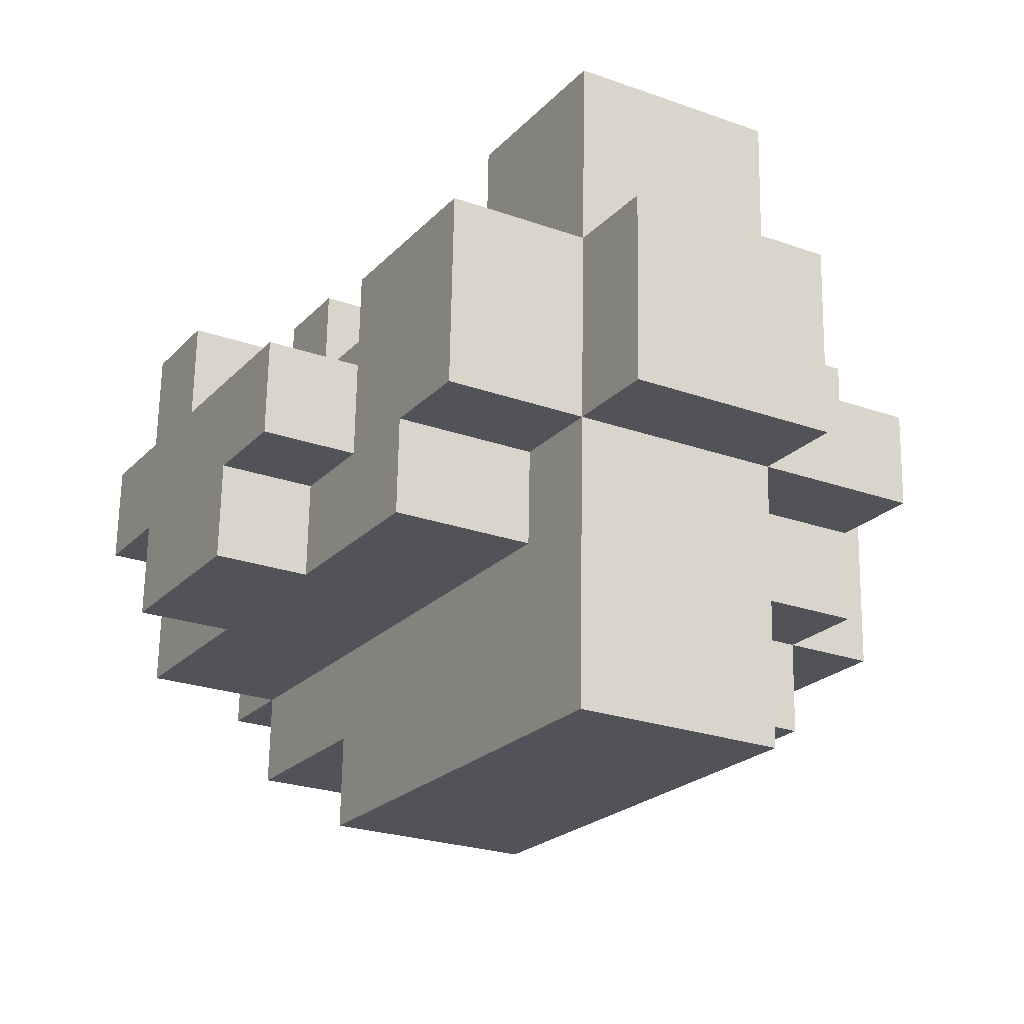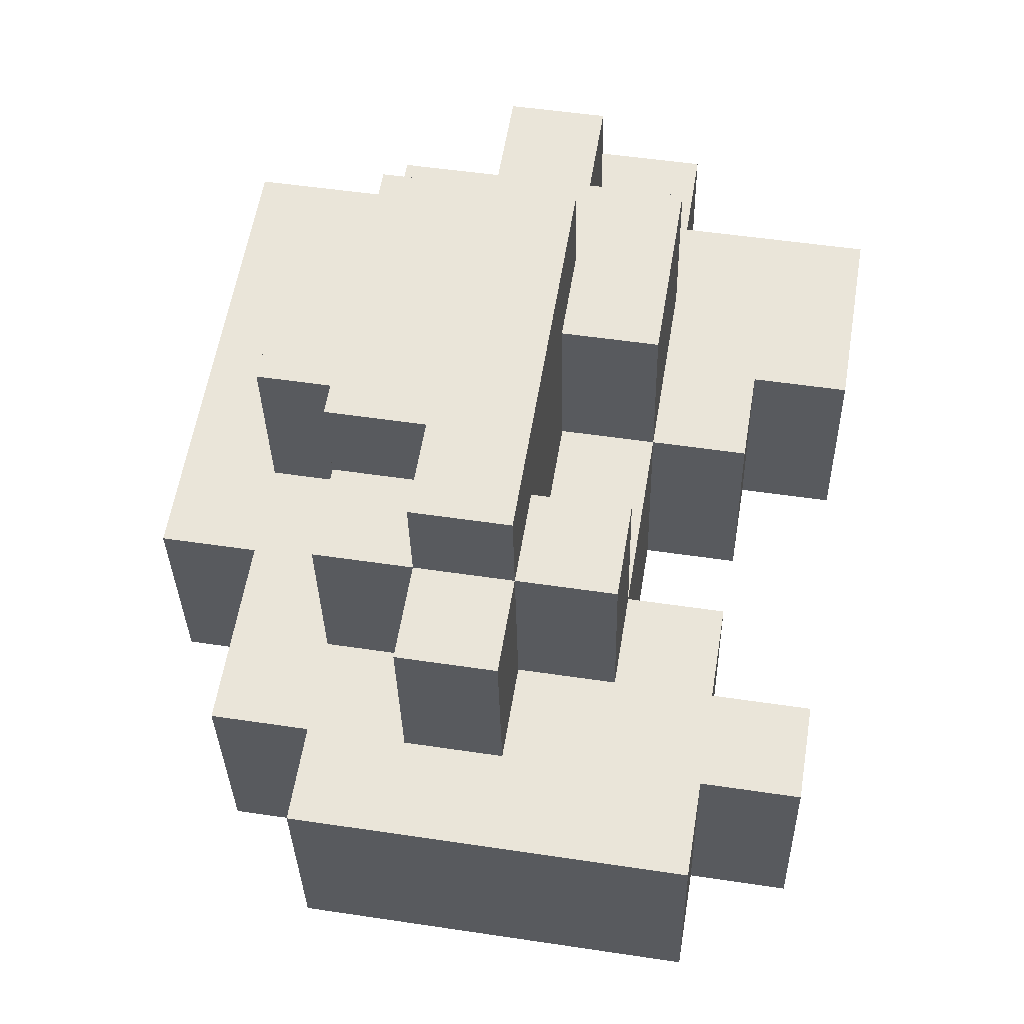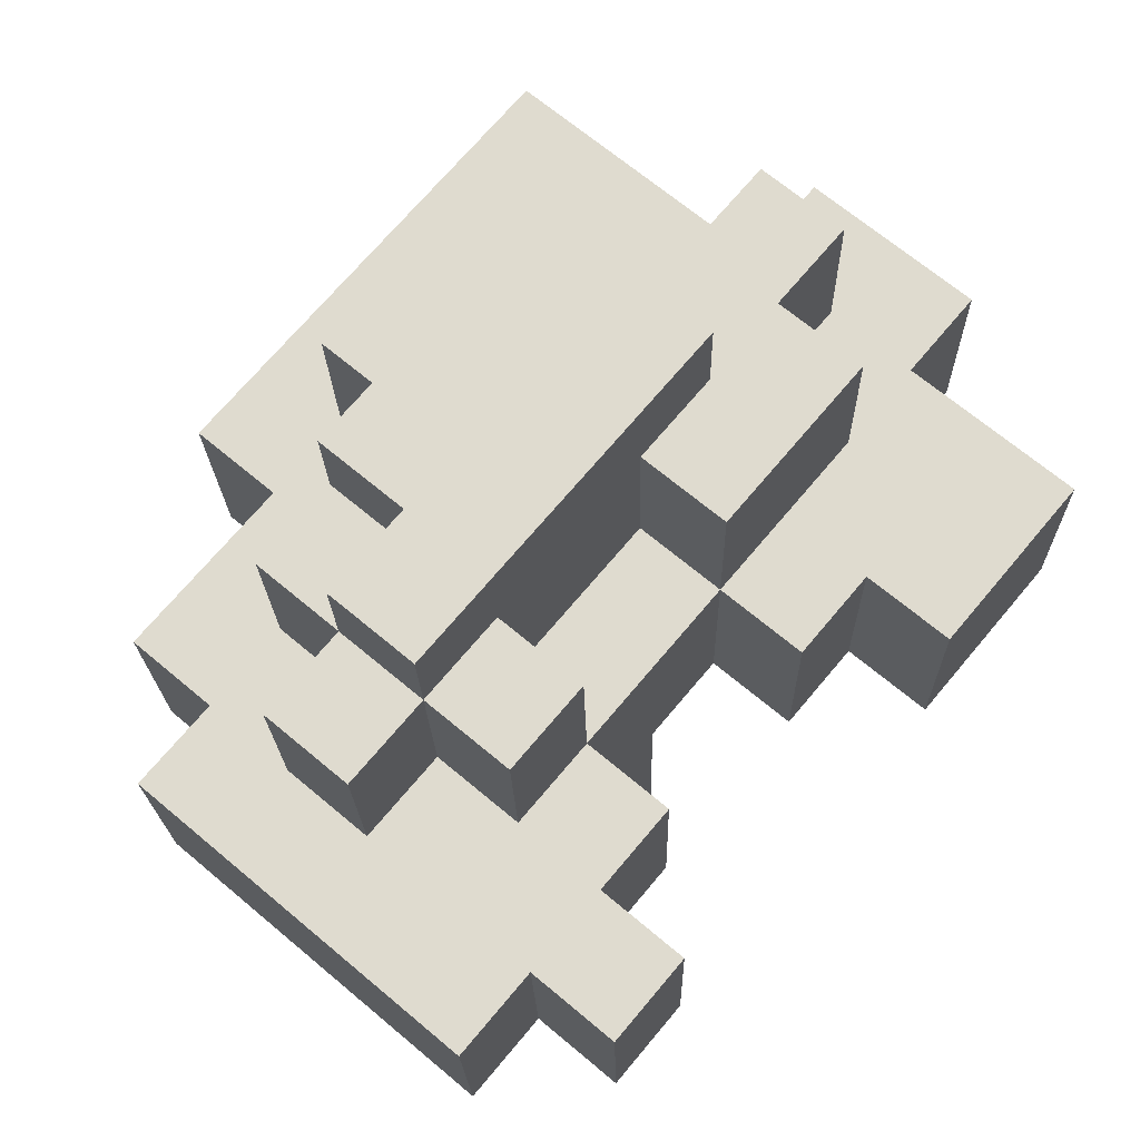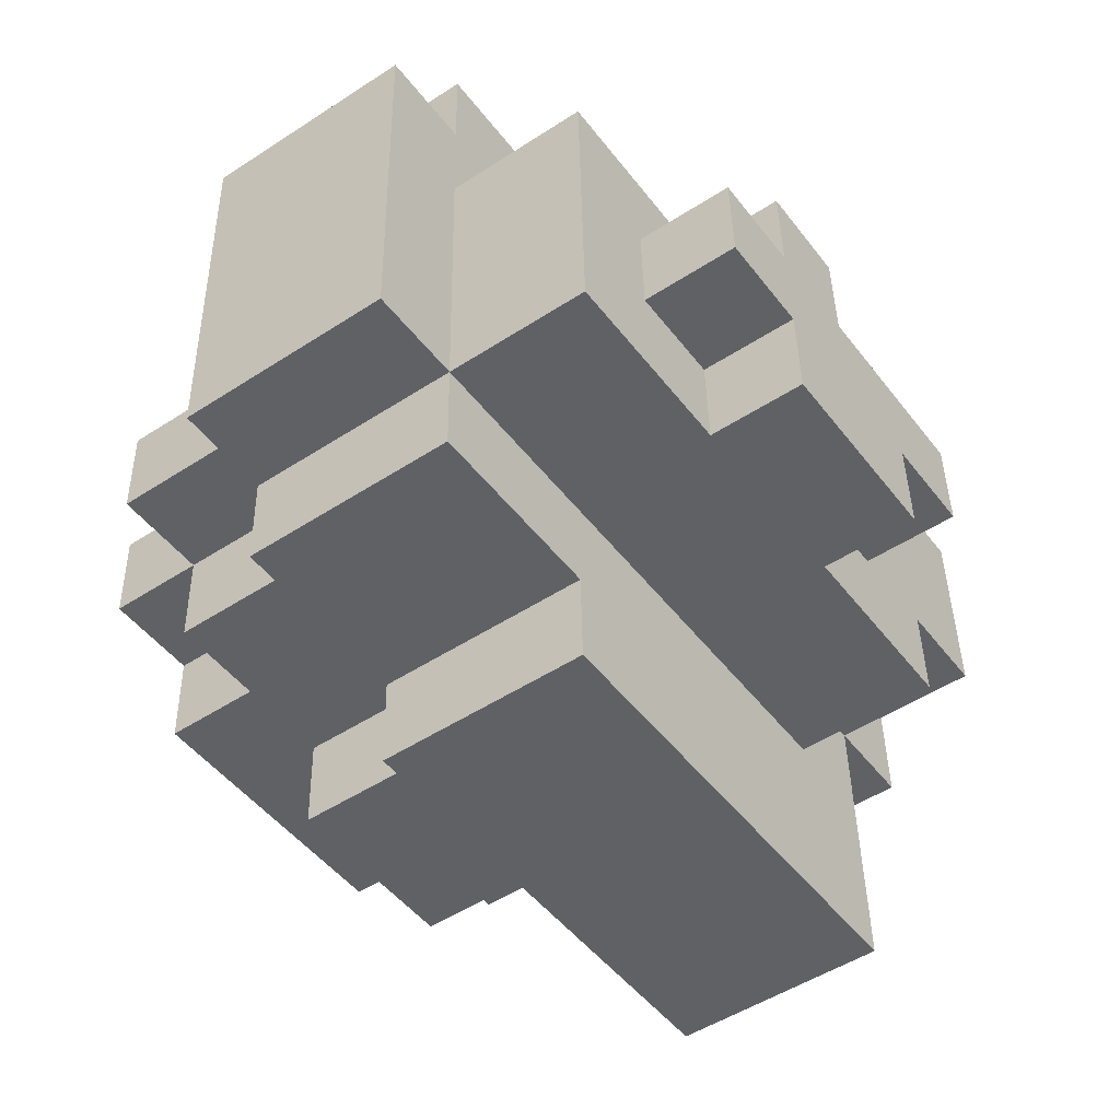
<metadata>
{"format":"obj","ext":"obj","renderer":"f3d","projection":"perspective","resolution":1024,"background":"white","views":[{"elev":-22.1,"azim":60.1,"up":"+Z"},{"elev":57.1,"azim":-80.7,"up":"+Y"},{"elev":69.9,"azim":-50.0,"up":"+Y"},{"elev":-48.2,"azim":-53.8,"up":"+Z"}]}
</metadata>
<code>
g Object005
v -2.544 2.75 0.4173
v -3.543 2.74 0.4168
v -3.543 2.72 -0.5831
v -2.543 2.731 -0.5826
v -1.543 2.741 -0.582
v -2.543 2.731 -0.5826
v -2.542 2.711 -1.582
v -1.542 2.722 -1.582
v -1.544 2.78 1.418
v -2.544 2.77 1.417
v -2.544 2.75 0.4173
v -1.544 2.761 0.4178
v 0.4745 1.024 1.453
v -1.525 1.003 1.452
v -1.525 0.9832 0.4524
v 0.4752 1.004 0.4534
v 1.458 2.754 -1.58
v -0.5422 2.733 -1.581
v -0.5415 2.713 -2.581
v 1.458 2.734 -2.58
v -2.554 3.75 0.3978
v -2.553 3.73 -0.602
v -1.554 3.741 -0.6015
v 1.446 3.793 0.3998
v 1.447 3.754 -1.6
v -1.553 3.722 -1.601
v 1.446 3.793 0.3998
v 0.4457 3.782 0.3993
v -2.554 3.75 0.3978
v -3.523 0.9229 -1.548
v -3.522 0.9035 -2.548
v -1.523 0.9248 -2.547
v -0.5226 0.9355 -2.547
v -2.523 0.9336 -1.548
v -0.5233 0.9549 -1.547
v 3.478 0.9587 -3.544
v -1.522 0.9054 -3.547
v 1.477 0.9568 -2.546
v 3.476 1.017 -0.5449
v 2.477 0.9869 -1.545
v -3.524 0.9424 -0.5485
v -4.526 0.9901 2.45
v -4.523 0.9123 -1.549
v -3.525 0.9618 0.4513
v -2.525 0.9725 0.4519
v -2.525 0.992 1.452
v -1.525 1.003 1.452
v -3.526 1.001 2.451
v -2.526 1.011 2.451
v -3.527 1.02 3.451
v -2.527 1.031 3.451
v -1.526 1.022 2.452
v -2.524 0.9531 -0.548
v 2.477 0.9869 -1.545
v 1.477 0.9763 -1.546
v 1.477 0.9568 -2.546
v 3.476 1.017 -0.5449
v 2.476 1.006 -0.5454
v 2.477 0.9869 -1.545
v 1.456 2.793 0.4193
v 1.458 2.754 -1.58
v 2.458 2.765 -1.58
v 2.457 2.784 -0.58
v 3.457 2.795 -0.5795
v 2.456 2.803 0.4198
v 3.456 2.814 0.4203
v 0.4556 2.802 1.419
v 0.4563 2.782 0.4188
v 2.455 2.823 1.42
v 2.474 1.045 1.454
v 2.475 1.026 0.4544
v 3.475 1.036 0.4549
v 3.474 1.056 1.455
v 4.474 1.067 1.455
v 4.476 1.028 -0.5444
v 3.476 1.017 -0.5449
v 0.4738 1.043 2.453
v 0.4745 1.024 1.453
v 1.474 1.054 2.453
v 3.473 1.095 3.454
v 1.473 1.073 3.453
v -3.524 0.9424 -0.5485
v -3.543 2.72 -0.5831
v -3.543 2.74 0.4168
v -3.525 0.9618 0.4513
v -3.525 0.9618 0.4513
v -3.543 2.74 0.4168
v -2.544 2.75 0.4173
v -2.525 0.9725 0.4519
v -2.525 0.9725 0.4519
v -2.544 2.75 0.4173
v -2.544 2.77 1.417
v -2.525 0.992 1.452
v -2.525 0.992 1.452
v -2.544 2.77 1.417
v -1.544 2.78 1.418
v -1.525 1.003 1.452
v -1.525 1.003 1.452
v -1.544 2.78 1.418
v -1.544 2.761 0.4178
v -1.525 0.9832 0.4524
v 0.4752 1.004 0.4534
v 0.4563 2.782 0.4188
v 0.4556 2.802 1.419
v 0.4745 1.024 1.453
v 0.4745 1.024 1.453
v 0.4556 2.802 1.419
v 2.455 2.823 1.42
v 2.474 1.045 1.454
v 2.474 1.045 1.454
v 2.455 2.823 1.42
v 2.456 2.803 0.4198
v 2.475 1.026 0.4544
v 2.475 1.026 0.4544
v 2.456 2.803 0.4198
v 3.456 2.814 0.4203
v 3.475 1.036 0.4549
v 3.475 1.036 0.4549
v 3.456 2.814 0.4203
v 3.457 2.795 -0.5795
v 3.476 1.017 -0.5449
v 3.476 1.017 -0.5449
v 3.457 2.795 -0.5795
v 2.457 2.784 -0.58
v 2.476 1.006 -0.5454
v 2.476 1.006 -0.5454
v 2.457 2.784 -0.58
v 2.458 2.765 -1.58
v 2.477 0.9869 -1.545
v 2.477 0.9869 -1.545
v 2.458 2.765 -1.58
v 1.458 2.754 -1.58
v 1.477 0.9763 -1.546
v 1.477 0.9763 -1.546
v 1.458 2.754 -1.58
v 1.458 2.734 -2.58
v 1.477 0.9568 -2.546
v 1.477 0.9568 -2.546
v 1.458 2.734 -2.58
v -0.5415 2.713 -2.581
v -0.5226 0.9355 -2.547
v -0.5226 0.9355 -2.547
v -0.5415 2.713 -2.581
v -0.5422 2.733 -1.581
v -0.5233 0.9549 -1.547
v -2.523 0.9336 -1.548
v -2.542 2.711 -1.582
v -2.543 2.731 -0.5826
v -2.524 0.9531 -0.548
v -2.524 0.9531 -0.548
v -2.543 2.731 -0.5826
v -3.543 2.72 -0.5831
v -3.524 0.9424 -0.5485
v -2.543 2.731 -0.5826
v -2.553 3.73 -0.602
v -2.554 3.75 0.3978
v -2.544 2.75 0.4173
v 1.446 3.793 0.3998
v 1.456 2.793 0.4193
v 0.4563 2.782 0.4188
v 0.4457 3.782 0.3993
v -1.525 0.9832 0.4524
v 0.4752 1.004 0.4534
v -1.544 2.761 0.4178
v -2.554 3.75 0.3978
v -2.544 2.75 0.4173
v 1.456 2.793 0.4193
v 1.446 3.793 0.3998
v 1.447 3.754 -1.6
v 1.458 2.754 -1.58
v -2.523 0.9336 -1.548
v -0.5233 0.9549 -1.547
v -0.5422 2.733 -1.581
v -1.542 2.722 -1.582
v -2.542 2.711 -1.582
v -1.553 3.722 -1.601
v 1.447 3.754 -1.6
v 1.458 2.754 -1.58
v -1.542 2.722 -1.582
v -1.553 3.722 -1.601
v -1.554 3.741 -0.6015
v -1.543 2.741 -0.582
v -1.543 2.741 -0.582
v -1.554 3.741 -0.6015
v -2.553 3.73 -0.602
v -2.543 2.731 -0.5826
v -1.484 -2.773 -0.4747
v -1.483 -2.793 -1.475
v -2.484 -2.784 -0.4752
v -3.483 -2.814 -1.476
v -3.485 -2.756 1.524
v -2.485 -2.765 0.5246
v -1.485 -2.754 0.5251
v -1.486 -2.734 1.525
v -3.499 -1.32 -1.505
v -4.499 -1.331 -1.505
v -4.502 -1.253 2.494
v -3.501 -1.262 1.495
v -1.501 -1.241 1.496
v -1.502 -1.221 2.496
v -3.502 -1.242 2.495
v -1.502 -1.221 2.496
v -3.502 -1.242 2.495
v -2.502 -1.232 2.495
v -1.502 -1.221 2.496
v -2.502 -1.232 2.495
v -3.502 -1.242 2.495
v -3.503 -1.223 3.494
v -2.503 -1.212 3.495
v 3.502 -1.285 -3.501
v -1.498 -1.338 -3.503
v -1.499 -1.318 -2.503
v 2.5 -1.256 -1.502
v 3.5 -1.226 -0.5013
v -3.499 -1.32 -1.505
v 2.5 -1.237 -0.5018
v -3.499 -1.34 -2.504
v 0.5271 -3.771 -1.454
v -1.473 -3.793 -1.455
v -1.473 -3.773 -0.4553
v 0.5264 -3.752 -0.4543
v -2.474 -3.764 0.544
v -2.473 -3.784 -0.4558
v 1.526 -3.741 -0.4538
v -0.4742 -3.743 0.545
v 1.526 -3.722 0.546
v -2.474 -3.764 0.544
v -1.474 -3.754 0.5445
v -0.4742 -3.743 0.545
v -0.4742 -3.743 0.545
v -1.474 -3.754 0.5445
v -1.475 -3.734 1.544
v -0.475 -3.724 1.545
v 1.499 -1.228 0.4975
v -0.5008 -1.249 0.4965
v -0.5015 -1.23 1.496
v 0.4984 -1.219 1.497
v 1.498 -1.209 1.497
v 0.4977 -1.2 2.497
v 3.498 -1.187 1.498
v 1.498 -1.189 2.497
v 3.497 -1.148 3.498
v 1.497 -1.17 3.497
v 2.516 -2.75 -1.473
v 0.5165 -2.771 -1.474
v 0.5158 -2.752 -0.4737
v 2.516 -2.731 -0.4727
v 0.5158 -2.752 -0.4737
v 1.516 -2.741 -0.4732
v 2.516 -2.731 -0.4727
v 1.516 -2.741 -0.4732
v 1.515 -2.722 0.5266
v 2.516 -2.731 -0.4727
v 3.516 -2.72 -0.4722
v 3.514 -2.681 1.527
v 1.514 -2.702 1.526
v 3.5 -1.226 -0.5013
v 3.498 -1.187 1.498
v 4.498 -1.177 1.499
v 4.5 -1.216 -0.5008
v -3.499 -1.32 -1.505
v -3.523 0.9229 -1.548
v -4.523 0.9123 -1.549
v -4.499 -1.331 -1.505
v -4.499 -1.331 -1.505
v -4.523 0.9123 -1.549
v -4.526 0.9901 2.45
v -4.502 -1.253 2.494
v -4.502 -1.253 2.494
v -4.526 0.9901 2.45
v -3.526 1.001 2.451
v -3.502 -1.242 2.495
v -3.499 -1.34 -2.504
v -3.522 0.9035 -2.548
v -3.523 0.9229 -1.548
v -3.499 -1.32 -1.505
v -3.502 -1.242 2.495
v -3.526 1.001 2.451
v -3.527 1.02 3.451
v -3.503 -1.223 3.494
v -3.503 -1.223 3.494
v -3.527 1.02 3.451
v -2.527 1.031 3.451
v -2.503 -1.212 3.495
v -2.503 -1.212 3.495
v -2.527 1.031 3.451
v -2.526 1.011 2.451
v -2.502 -1.232 2.495
v -1.499 -1.318 -2.503
v -1.523 0.9248 -2.547
v -3.522 0.9035 -2.548
v -3.499 -1.34 -2.504
v -2.502 -1.232 2.495
v -2.526 1.011 2.451
v -1.526 1.022 2.452
v -1.502 -1.221 2.496
v -1.502 -1.221 2.496
v -1.526 1.022 2.452
v -1.525 1.003 1.452
v -1.501 -1.241 1.496
v -1.498 -1.338 -3.503
v -1.522 0.9054 -3.547
v -1.523 0.9248 -2.547
v -1.499 -1.318 -2.503
v 0.4984 -1.219 1.497
v 0.4745 1.024 1.453
v 0.4738 1.043 2.453
v 0.4977 -1.2 2.497
v 0.4977 -1.2 2.497
v 0.4738 1.043 2.453
v 1.474 1.054 2.453
v 1.498 -1.189 2.497
v 3.502 -1.285 -3.501
v 3.478 0.9587 -3.544
v -1.522 0.9054 -3.547
v -1.498 -1.338 -3.503
v 1.498 -1.189 2.497
v 1.474 1.054 2.453
v 1.473 1.073 3.453
v 1.497 -1.17 3.497
v 1.497 -1.17 3.497
v 1.473 1.073 3.453
v 3.473 1.095 3.454
v 3.497 -1.148 3.498
v 3.5 -1.226 -0.5013
v 3.476 1.017 -0.5449
v 3.478 0.9587 -3.544
v 3.502 -1.285 -3.501
v 3.497 -1.148 3.498
v 3.473 1.095 3.454
v 3.474 1.056 1.455
v 3.498 -1.187 1.498
v 4.5 -1.216 -0.5008
v 4.476 1.028 -0.5444
v 3.476 1.017 -0.5449
v 3.5 -1.226 -0.5013
v 3.498 -1.187 1.498
v 3.474 1.056 1.455
v 4.474 1.067 1.455
v 4.498 -1.177 1.499
v 4.498 -1.177 1.499
v 4.474 1.067 1.455
v 4.476 1.028 -0.5444
v 4.5 -1.216 -0.5008
v -1.473 -3.793 -1.455
v 0.5271 -3.771 -1.454
v 0.5165 -2.771 -1.474
v -1.483 -2.793 -1.475
v -3.499 -1.32 -1.505
v 2.5 -1.256 -1.502
v 2.516 -2.75 -1.473
v -3.483 -2.814 -1.476
v 2.5 -1.256 -1.502
v 2.516 -2.75 -1.473
v 2.516 -2.731 -0.4727
v 2.5 -1.237 -0.5018
v 2.5 -1.237 -0.5018
v 2.516 -2.731 -0.4727
v 3.516 -2.72 -0.4722
v 3.5 -1.226 -0.5013
v 3.5 -1.226 -0.5013
v 3.516 -2.72 -0.4722
v 3.514 -2.681 1.527
v 3.498 -1.187 1.498
v 3.498 -1.187 1.498
v 3.514 -2.681 1.527
v 1.514 -2.702 1.526
v 1.498 -1.209 1.497
v 1.498 -1.209 1.497
v 1.514 -2.702 1.526
v 1.515 -2.722 0.5266
v 1.499 -1.228 0.4975
v -1.501 -1.241 1.496
v -1.486 -2.734 1.525
v -3.485 -2.756 1.524
v -3.501 -1.262 1.495
v 0.4745 1.024 1.453
v 0.4984 -1.219 1.497
v -0.5015 -1.23 1.496
v -1.525 1.003 1.452
v -1.486 -2.734 1.525
v -1.475 -3.734 1.544
v -0.475 -3.724 1.545
v -1.486 -2.734 1.525
v -1.501 -1.241 1.496
v -1.525 1.003 1.452
v -3.501 -1.262 1.495
v -3.485 -2.756 1.524
v -3.483 -2.814 -1.476
v -3.499 -1.32 -1.505
v -2.485 -2.765 0.5246
v -2.474 -3.764 0.544
v -2.473 -3.784 -0.4558
v -2.484 -2.784 -0.4752
v -2.484 -2.784 -0.4752
v -2.473 -3.784 -0.4558
v -1.473 -3.773 -0.4553
v -1.484 -2.773 -0.4747
v -1.484 -2.773 -0.4747
v -1.473 -3.773 -0.4553
v -1.473 -3.793 -1.455
v -1.483 -2.793 -1.475
v 0.5165 -2.771 -1.474
v 0.5271 -3.771 -1.454
v 0.5264 -3.752 -0.4543
v 0.5158 -2.752 -0.4737
v 0.5158 -2.752 -0.4737
v 0.5264 -3.752 -0.4543
v 1.526 -3.741 -0.4538
v 1.516 -2.741 -0.4732
v 1.516 -2.741 -0.4732
v 1.526 -3.741 -0.4538
v 1.526 -3.722 0.546
v 1.515 -2.722 0.5266
v 1.515 -2.722 0.5266
v 1.526 -3.722 0.546
v -0.4742 -3.743 0.545
v 1.499 -1.228 0.4975
v -0.5008 -1.249 0.4965
v -0.5008 -1.249 0.4965
v -0.4742 -3.743 0.545
v -0.475 -3.724 1.545
v -0.5015 -1.23 1.496
v -1.486 -2.734 1.525
v -1.475 -3.734 1.544
v -1.474 -3.754 0.5445
v -1.485 -2.754 0.5251
v -1.485 -2.754 0.5251
v -1.474 -3.754 0.5445
v -2.474 -3.764 0.544
v -2.485 -2.765 0.5246
g Object005_0
f 3 2 1
f 4 3 1
f 7 6 5
f 8 7 5
f 11 10 9
f 12 11 9
f 15 14 13
f 16 15 13
f 19 18 17
f 20 19 17
f 23 22 21
f 23 21 24
f 23 24 25
f 25 26 23
f 29 28 27
f 32 31 30
f 30 33 32
f 30 34 33
f 34 35 33
f 32 33 36
f 36 37 32
f 33 38 36
f 38 39 36
f 38 40 39
f 41 34 30
f 42 41 30
f 30 43 42
f 42 44 41
f 42 45 44
f 42 46 45
f 42 47 46
f 42 48 47
f 48 49 47
f 49 48 50
f 50 51 49
f 49 52 47
f 34 41 53
f 56 55 54
f 59 58 57
f 62 61 60
f 60 63 62
f 60 64 63
f 60 65 64
f 65 66 64
f 67 65 60
f 60 68 67
f 67 69 65
f 72 71 70
f 72 70 73
f 72 73 74
f 72 74 75
f 75 76 72
f 77 73 70
f 70 78 77
f 77 79 73
f 79 80 73
f 79 81 80
f 84 83 82
f 85 84 82
f 88 87 86
f 89 88 86
f 92 91 90
f 93 92 90
f 96 95 94
f 97 96 94
f 100 99 98
f 101 100 98
f 104 103 102
f 105 104 102
f 108 107 106
f 109 108 106
f 112 111 110
f 113 112 110
f 116 115 114
f 117 116 114
f 120 119 118
f 121 120 118
f 124 123 122
f 125 124 122
f 128 127 126
f 129 128 126
f 132 131 130
f 133 132 130
f 136 135 134
f 137 136 134
f 140 139 138
f 141 140 138
f 144 143 142
f 145 144 142
f 148 147 146
f 149 148 146
f 152 151 150
f 153 152 150
f 156 155 154
f 157 156 154
f 160 159 158
f 158 161 160
f 160 161 162
f 162 163 160
f 161 164 162
f 161 165 164
f 165 166 164
f 169 168 167
f 170 169 167
f 173 172 171
f 171 174 173
f 171 175 174
f 173 174 176
f 173 176 177
f 177 178 173
f 181 180 179
f 182 181 179
f 185 184 183
f 186 185 183
g Object005_1
f 189 188 187
f 190 188 189
f 189 191 190
f 189 192 191
f 192 193 191
f 193 194 191
f 197 196 195
f 195 198 197
f 198 199 197
f 199 200 197
f 202 201 197
f 205 204 203
f 208 207 206
f 206 209 208
f 212 211 210
f 210 213 212
f 210 214 213
f 213 215 212
f 214 216 213
f 217 212 215
f 220 219 218
f 218 221 220
f 220 221 222
f 222 223 220
f 221 224 222
f 224 225 222
f 224 226 225
f 229 228 227
f 232 231 230
f 230 233 232
f 236 235 234
f 234 237 236
f 234 238 237
f 238 239 237
f 238 240 239
f 240 241 239
f 240 242 241
f 242 243 241
f 246 245 244
f 244 247 246
f 250 249 248
f 253 252 251
f 253 254 252
f 254 255 252
f 255 256 252
f 259 258 257
f 260 259 257
f 263 262 261
f 264 263 261
f 267 266 265
f 268 267 265
f 271 270 269
f 272 271 269
f 275 274 273
f 276 275 273
f 279 278 277
f 280 279 277
f 283 282 281
f 284 283 281
f 287 286 285
f 288 287 285
f 291 290 289
f 292 291 289
f 295 294 293
f 296 295 293
f 299 298 297
f 300 299 297
f 303 302 301
f 304 303 301
f 307 306 305
f 308 307 305
f 311 310 309
f 312 311 309
f 315 314 313
f 316 315 313
f 319 318 317
f 320 319 317
f 323 322 321
f 324 323 321
f 327 326 325
f 328 327 325
f 331 330 329
f 332 331 329
f 335 334 333
f 336 335 333
f 339 338 337
f 340 339 337
f 343 342 341
f 344 343 341
f 347 346 345
f 347 345 348
f 347 348 349
f 347 349 350
f 350 351 347
f 348 352 349
f 355 354 353
f 356 355 353
f 359 358 357
f 360 359 357
f 363 362 361
f 364 363 361
f 367 366 365
f 368 367 365
f 371 370 369
f 372 371 369
f 375 374 373
f 373 376 375
f 379 378 377
f 377 380 379
f 380 381 379
f 381 382 379
f 383 379 382
f 386 385 384
f 389 388 387
f 390 389 387
f 393 392 391
f 394 393 391
f 397 396 395
f 398 397 395
f 401 400 399
f 402 401 399
f 405 404 403
f 406 405 403
f 409 408 407
f 410 409 407
f 413 412 411
f 414 413 411
f 417 416 415
f 415 418 417
f 418 419 417
f 422 421 420
f 423 422 420
f 426 425 424
f 427 426 424
f 430 429 428
f 431 430 428

</code>
